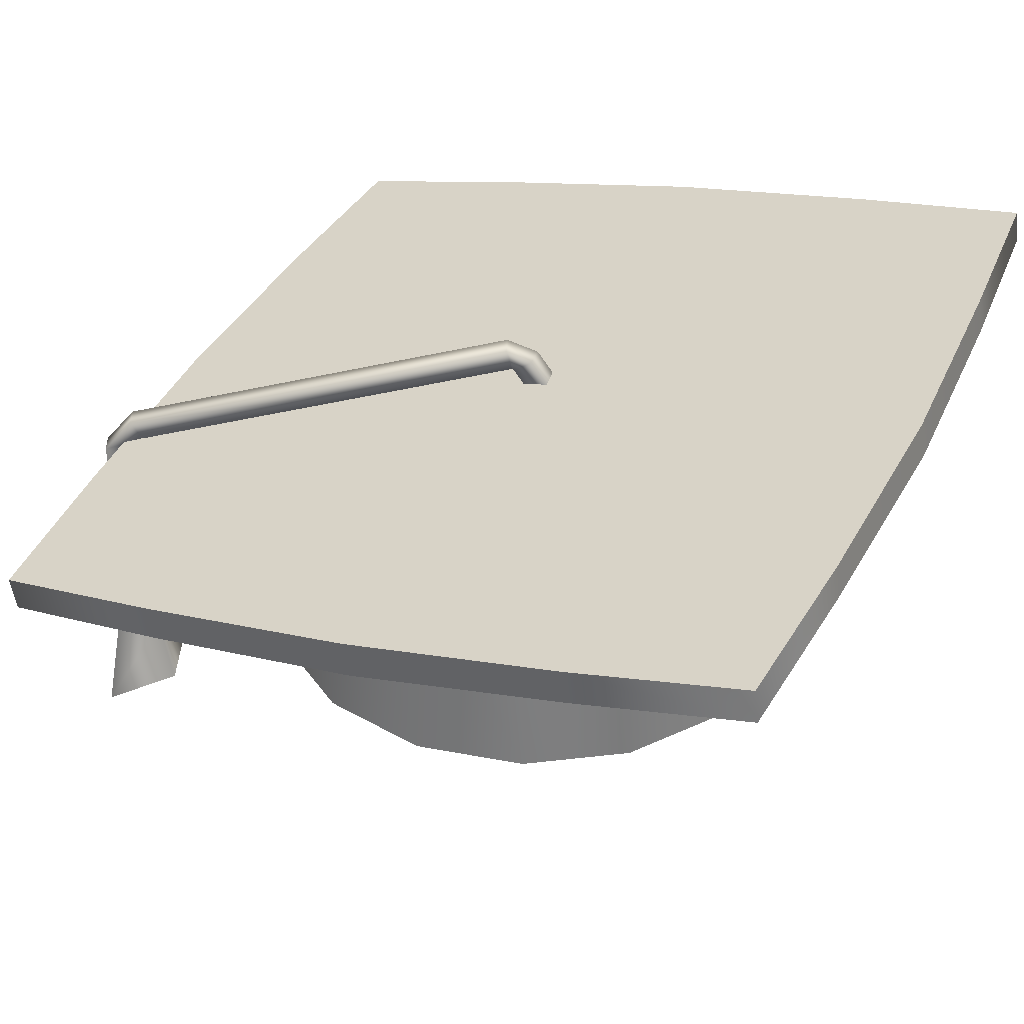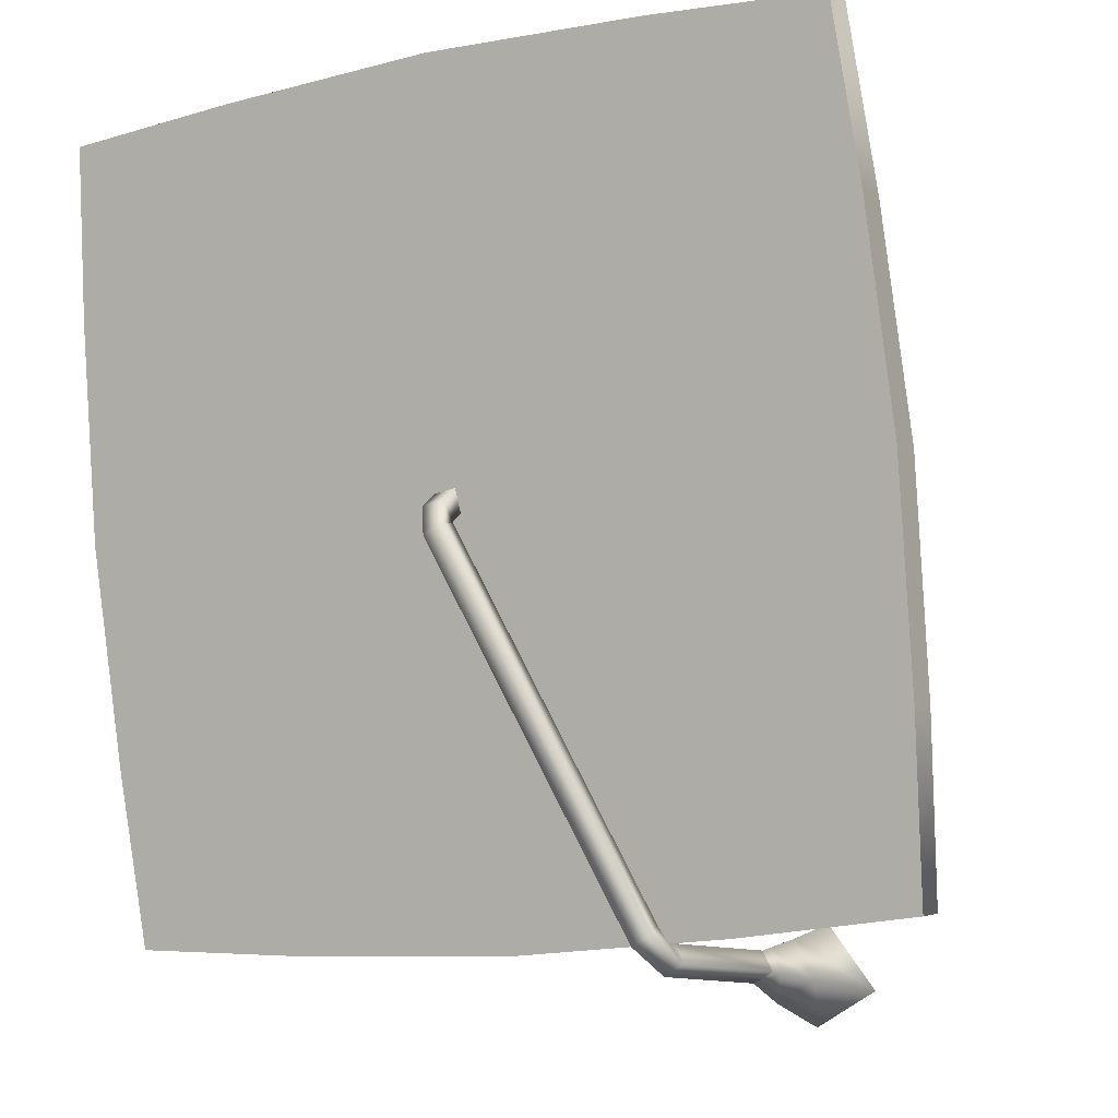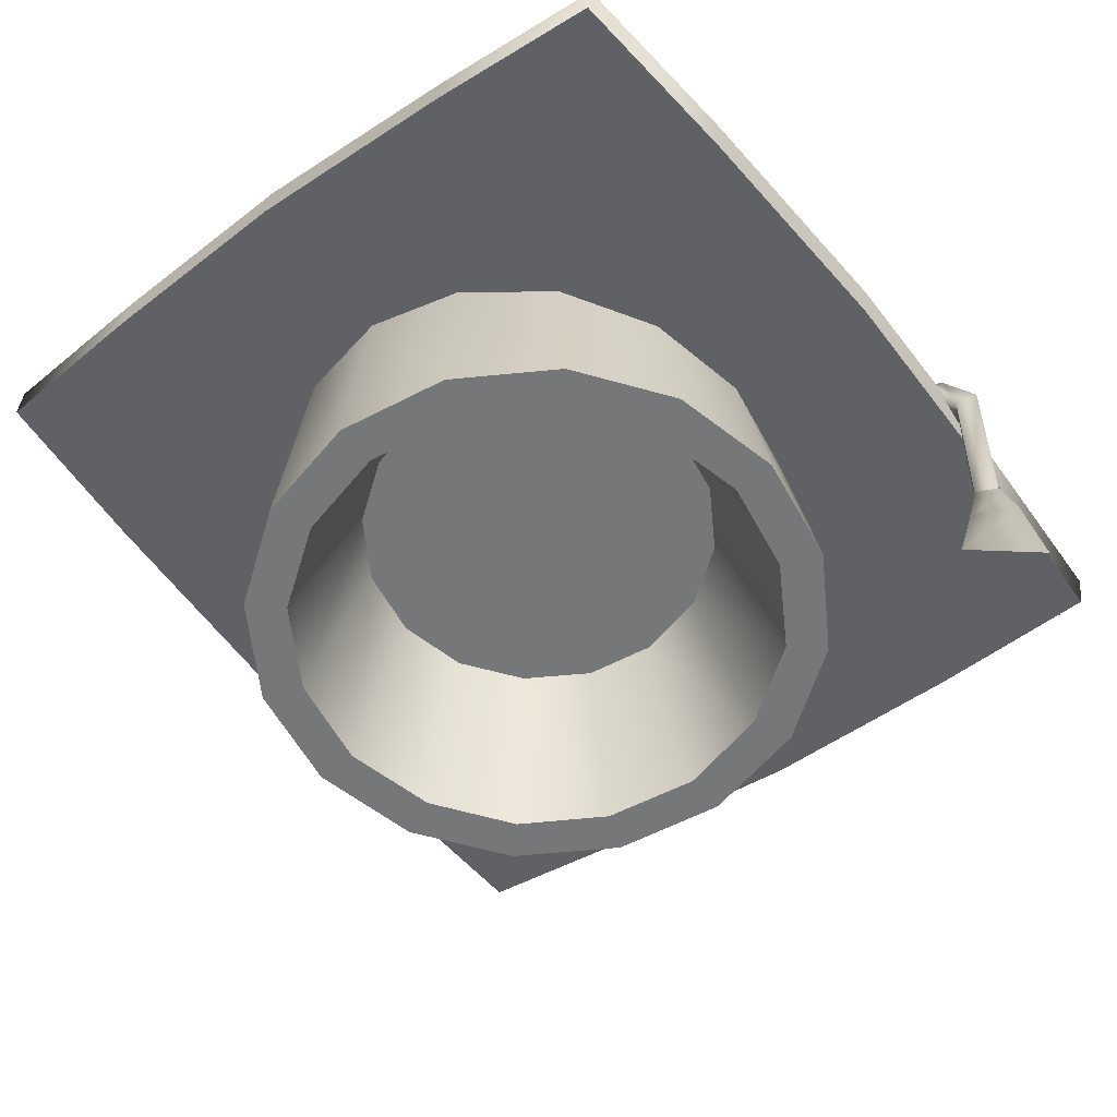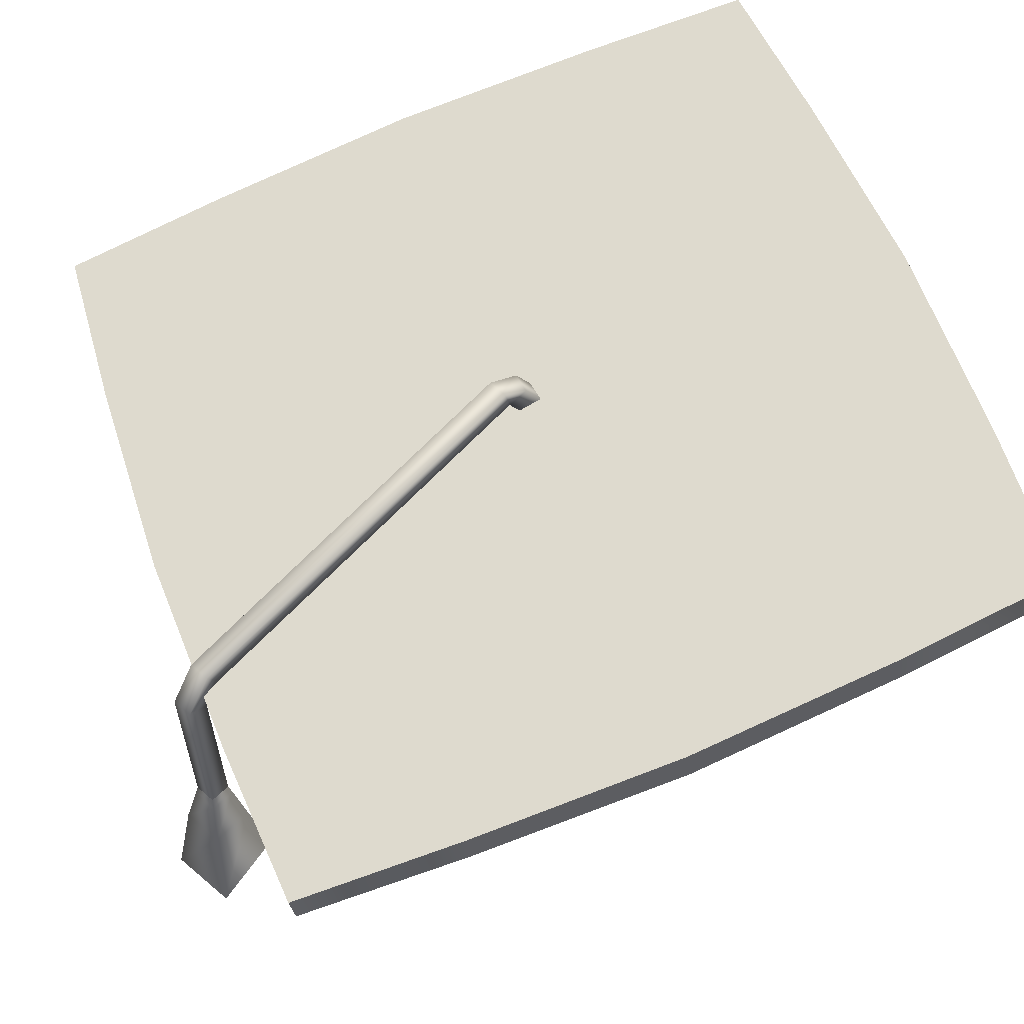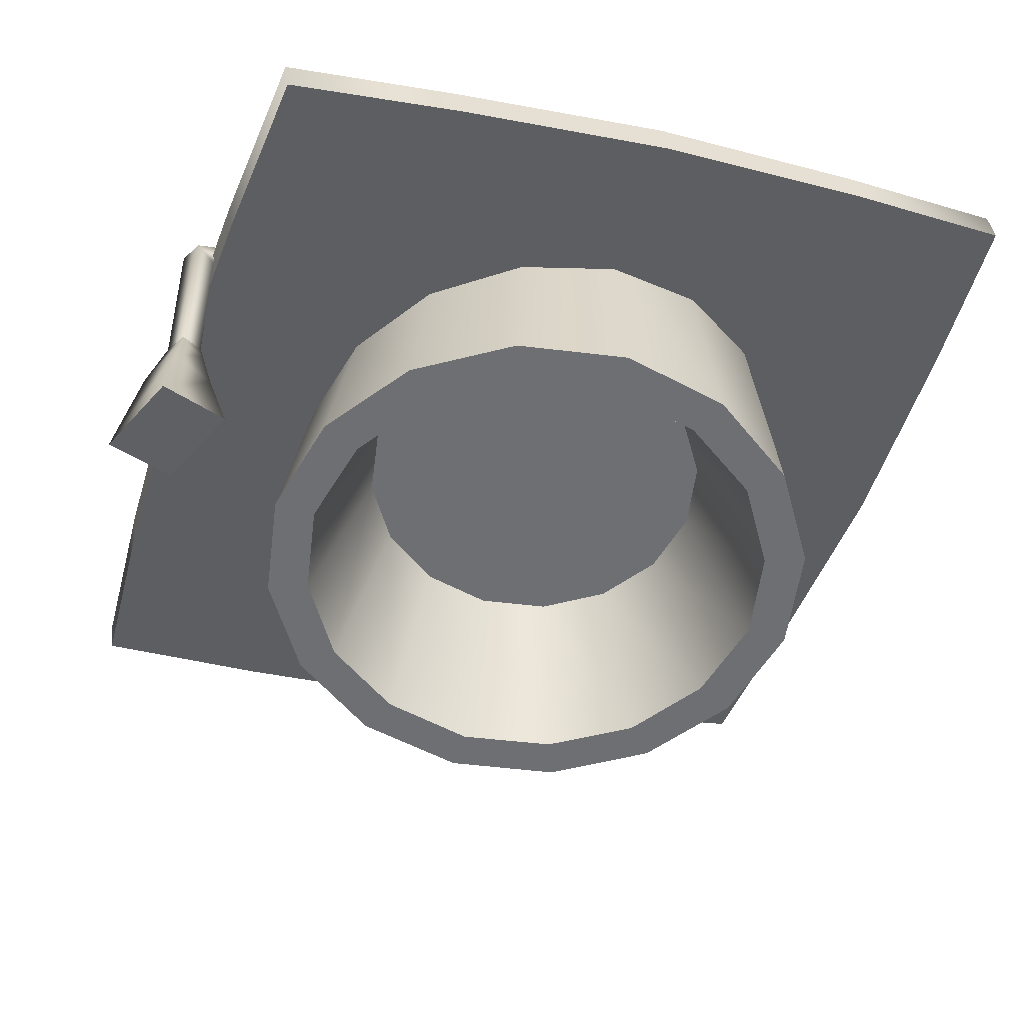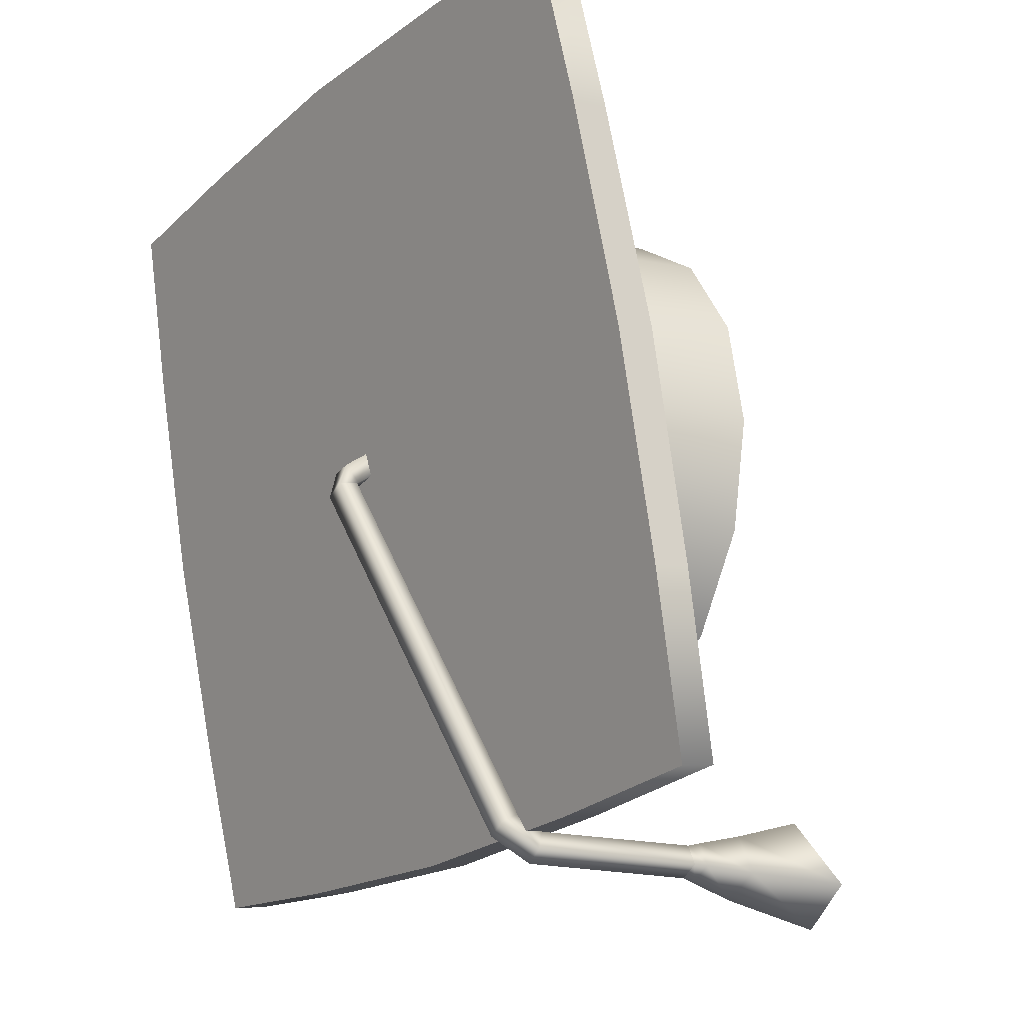
<metadata>
{"format":"obj","ext":"obj","renderer":"f3d","projection":"perspective","resolution":1024,"background":"white","views":[{"elev":36.7,"azim":-64.8,"up":"+Y"},{"elev":-12.9,"azim":-149.1,"up":"+Z"},{"elev":-57.7,"azim":129.7,"up":"+Y"},{"elev":54.2,"azim":-110.1,"up":"+Y"},{"elev":-53.8,"azim":-108.6,"up":"+Y"},{"elev":-20.0,"azim":-120.8,"up":"+Z"}]}
</metadata>
<code>
g m_BachelorHat01
v -0.8377 1.907e-05 -2.014
v -1.907e-05 1.907e-05 -2.181
v -1.907e-05 1.403 -1.961
v -0.7646 1.376 -1.808
v -1.542 1.907e-05 -1.542
v -1.416 1.41 -1.383
v -2.015 1.907e-05 -0.8377
v -1.848 1.496 -0.738
v -2.181 1.907e-05 1.907e-05
v -2.001 1.622 0.01332
v -2.015 1.907e-05 0.8377
v -1.848 1.775 0.7713
v -1.542 1.907e-05 1.542
v -1.416 1.921 1.416
v -0.8377 1.907e-05 2.015
v -0.7646 2.048 1.842
v -1.907e-05 1.907e-05 2.181
v -1.907e-05 2.128 1.995
v 0.8377 1.907e-05 2.015
v 0.7646 2.154 1.842
v 1.542 1.907e-05 1.542
v 1.416 2.121 1.416
v 2.014 1.907e-05 0.8377
v 1.848 2.034 0.7713
v 2.181 1.907e-05 1.907e-05
v 2.001 1.908 0.01332
v 2.014 1.907e-05 -0.8377
v 1.848 1.755 -0.738
v 1.542 1.907e-05 -1.542
v 1.416 1.609 -1.383
v 0.8377 1.907e-05 -2.014
v 0.7646 1.483 -1.808
v -1.907e-05 1.907e-05 -2.181
v -1.907e-05 1.403 -1.961
v -3.052 1.004 -2.998
v -1.702 1.343 -3.131
v -3.058 1.263 -3.038
v -1.702 1.077 -3.092
v -1.907e-05 1.456 -3.191
v -1.907e-05 1.183 -3.158
v 1.702 1.589 -3.131
v 1.702 1.316 -3.098
v 3.058 1.695 -3.038
v 3.058 1.436 -3.005
v 3.052 2.546 3.032
v 1.702 2.733 3.085
v 3.058 2.806 2.999
v 1.702 2.46 3.125
v -1.907e-05 2.626 3.151
v -1.907e-05 2.347 3.191
v -1.709 2.487 3.092
v -1.702 2.221 3.125
v -3.058 2.374 2.999
v -3.058 2.108 3.032
v -3.145 1.237 -1.662
v -3.052 1.004 -2.998
v -3.058 1.263 -3.038
v -3.145 1.503 -1.702
v -3.211 1.536 0.01996
v -3.211 1.815 -0.01993
v -3.151 1.855 1.695
v -3.151 2.121 1.662
v -3.058 2.108 3.032
v -3.058 2.374 2.999
v 3.145 2.3 1.695
v 3.052 2.546 3.032
v 3.058 2.806 2.999
v 3.145 2.573 1.662
v 3.211 1.995 0.01996
v 3.211 2.267 -0.01993
v 3.151 1.682 -1.669
v 3.145 1.955 -1.702
v 3.058 1.436 -3.005
v 3.058 1.695 -3.038
v 0.5319 1.316 -1.29
v -1.907e-05 1.316 -1.396
v -0.5319 1.316 -1.29
v 0.984 1.316 -0.984
v -0.984 1.316 -0.984
v 1.29 1.316 -0.5319
v -1.29 1.316 -0.5319
v 1.396 1.316 1.907e-05
v -1.396 1.316 1.907e-05
v 1.29 1.316 0.5319
v -1.29 1.316 0.5319
v 0.984 1.316 0.984
v -0.984 1.316 0.984
v -0.5319 1.316 1.29
v 0.5319 1.316 1.29
v -1.907e-05 1.316 1.396
v -1.907e-05 1.316 1.396
v -0.7114 1.907e-05 1.715
v -1.907e-05 1.907e-05 1.862
v -0.5319 1.316 1.29
v -1.316 1.907e-05 1.316
v -0.984 1.316 0.984
v -1.715 1.907e-05 0.7114
v -1.29 1.316 0.5319
v -1.862 1.907e-05 1.907e-05
v -1.396 1.316 1.907e-05
v -1.715 1.907e-05 -0.7114
v -1.29 1.316 -0.5319
v -1.316 1.907e-05 -1.316
v -0.984 1.316 -0.984
v -0.7114 1.907e-05 -1.715
v -0.5319 1.316 -1.29
v -1.907e-05 1.907e-05 -1.862
v -1.907e-05 1.316 -1.396
v 0.7114 1.907e-05 -1.715
v 0.5319 1.316 -1.29
v 1.316 1.907e-05 -1.316
v 0.984 1.316 -0.984
v 1.715 1.907e-05 -0.7114
v 1.29 1.316 -0.5319
v 1.862 1.907e-05 1.907e-05
v 1.396 1.316 1.907e-05
v 1.715 1.907e-05 0.7114
v 1.29 1.316 0.5319
v 1.316 1.907e-05 1.316
v 0.984 1.316 0.984
v 0.7114 1.907e-05 1.715
v 0.5319 1.316 1.29
v -1.907e-05 1.907e-05 1.862
v -1.907e-05 1.316 1.396
v -1.609 -1.19 -3.338
v -1.33 -0.9773 -2.839
v -0.7978 -1.09 -3.098
v -1.07 -1.296 -3.59
v -1.164 1.303 -3.364
v -1.164 -0.04652 -3.331
v -1.084 -0.04652 -3.178
v -1.09 1.243 -3.218
v -1.243 -0.03987 -3.098
v -1.044 1.549 -3.171
v -1.243 1.243 -3.138
v -1.011 1.403 -3.092
v 0.1662 2.327 -0.3191
v -1.164 1.403 -3.012
v 0.1861 2.161 -0.2792
v 0.02658 2.161 -0.2127
v 0.2327 2.241 -0.07976
v 0.2127 2.141 -0.2194
v 0.03987 2.141 -0.1994
v 0.05982 1.921 -0.03987
v 0.2327 1.921 -0.05982
v 0.2526 2.021 0.0798
v -1.243 1.243 -3.138
v -1.243 -0.03987 -3.098
v -1.316 -0.04652 -3.251
v -1.316 1.31 -3.284
v -1.164 -0.04652 -3.331
v -1.164 1.403 -3.012
v -1.164 1.303 -3.364
v -1.203 1.556 -3.092
v 0.02658 2.161 -0.2127
v -1.044 1.549 -3.171
v 0.006629 2.327 -0.2526
v 0.1662 2.327 -0.3191
v 0.03987 2.141 -0.1994
v 0.05982 2.241 -0.05982
v 0.2327 2.241 -0.07976
v 0.2526 2.021 0.0798
v 0.07976 2.021 0.09975
v 0.05982 1.921 -0.03987
v -1.25 -0.1396 -3.072
v -1.243 -0.03987 -3.098
v -1.084 -0.04652 -3.178
v -1.064 -0.1396 -3.171
v -1.164 -0.04652 -3.331
v -1.277 -0.4853 -2.985
v -1.157 -0.1396 -3.358
v -0.9707 -0.4853 -3.145
v -1.33 -0.9773 -2.839
v -1.13 -0.4853 -3.451
v -0.7978 -1.09 -3.098
v -1.07 -1.296 -3.59
v -1.157 -0.1396 -3.358
v -1.164 -0.04652 -3.331
v -1.316 -0.04652 -3.251
v -1.343 -0.1396 -3.258
v -1.243 -0.03987 -3.098
v -1.13 -0.4853 -3.451
v -1.25 -0.1396 -3.072
v -1.436 -0.4853 -3.291
v -1.07 -1.296 -3.59
v -1.277 -0.4853 -2.985
v -1.609 -1.19 -3.338
v -1.33 -0.9773 -2.839
v 1.695 2.467 1.675
v 3.145 2.573 1.662
v 3.058 2.806 2.999
v 1.702 2.733 3.085
v 3.211 2.267 -0.01993
v -1.907e-05 2.347 1.675
v -1.907e-05 2.626 3.151
v 1.715 2.161 -0.01993
v 3.145 1.955 -1.702
v -1.715 2.227 1.656
v -1.709 2.487 3.092
v -3.058 2.374 2.999
v -3.151 2.121 1.662
v 0.006629 2.041 -0.01328
v 1.695 1.848 -1.715
v 3.058 1.695 -3.038
v 1.702 1.589 -3.131
v -1.907e-05 1.456 -3.191
v -1.715 1.915 -0.01993
v -3.211 1.815 -0.01993
v -1.907e-05 1.729 -1.715
v -1.702 1.343 -3.131
v -1.695 1.609 -1.715
v -3.145 1.503 -1.702
v -3.058 1.263 -3.038
v -0.7646 1.376 -1.808
v -1.907e-05 1.403 -1.961
v -1.907e-05 1.183 -3.158
v -1.702 1.077 -3.092
v 1.702 1.316 -3.098
v -1.416 1.41 -1.383
v 0.7646 1.483 -1.808
v -3.052 1.004 -2.998
v 3.058 1.436 -3.005
v -1.848 1.496 -0.738
v 1.416 1.609 -1.383
v -3.145 1.237 -1.662
v 3.151 1.682 -1.669
v -2.001 1.622 0.01332
v 1.848 1.755 -0.738
v -3.211 1.536 0.01996
v 3.211 1.995 0.01996
v -1.848 1.775 0.7713
v 2.001 1.908 0.01332
v -3.151 1.855 1.695
v 3.145 2.3 1.695
v -1.416 1.921 1.416
v 1.848 2.034 0.7713
v -3.058 2.108 3.032
v 3.052 2.546 3.032
v -0.7646 2.048 1.842
v 1.416 2.121 1.416
v -1.702 2.221 3.125
v 1.702 2.46 3.125
v -1.907e-05 2.128 1.995
v 0.7646 2.154 1.842
v -1.907e-05 2.347 3.191
v -0.7114 1.907e-05 -1.715
v -1.907e-05 1.907e-05 -1.862
v -1.907e-05 1.907e-05 -2.181
v -0.8377 1.907e-05 -2.014
v 0.8377 1.907e-05 -2.014
v -1.316 1.907e-05 -1.316
v 0.7114 1.907e-05 -1.715
v -1.542 1.907e-05 -1.542
v 1.542 1.907e-05 -1.542
v -1.715 1.907e-05 -0.7114
v 1.316 1.907e-05 -1.316
v -2.015 1.907e-05 -0.8377
v 2.014 1.907e-05 -0.8377
v -1.862 1.907e-05 1.907e-05
v 1.715 1.907e-05 -0.7114
v -2.181 1.907e-05 1.907e-05
v 2.181 1.907e-05 1.907e-05
v -1.715 1.907e-05 0.7114
v 1.862 1.907e-05 1.907e-05
v -2.015 1.907e-05 0.8377
v 2.014 1.907e-05 0.8377
v -1.316 1.907e-05 1.316
v 1.715 1.907e-05 0.7114
v -1.542 1.907e-05 1.542
v 1.542 1.907e-05 1.542
v -0.7114 1.907e-05 1.715
v 1.316 1.907e-05 1.316
v -0.8377 1.907e-05 2.015
v 0.8377 1.907e-05 2.015
v -1.907e-05 1.907e-05 1.862
v 0.7114 1.907e-05 1.715
v -1.907e-05 1.907e-05 2.181
g m_BachelorHat01_0
f 3 2 1
f 4 3 1
f 4 1 5
f 6 4 5
f 6 5 7
f 8 6 7
f 8 7 9
f 10 8 9
f 10 9 11
f 12 10 11
f 12 11 13
f 14 12 13
f 14 13 15
f 16 14 15
f 16 15 17
f 18 16 17
f 18 17 19
f 20 18 19
f 20 19 21
f 22 20 21
f 22 21 23
f 24 22 23
f 24 23 25
f 26 24 25
f 26 25 27
f 28 26 27
f 28 27 29
f 30 28 29
f 30 29 31
f 32 30 31
f 32 31 33
f 34 32 33
f 37 36 35
f 36 38 35
f 36 39 38
f 39 40 38
f 39 41 40
f 41 42 40
f 41 43 42
f 43 44 42
f 47 46 45
f 46 48 45
f 46 49 48
f 49 50 48
f 49 51 50
f 51 52 50
f 51 53 52
f 53 54 52
f 57 56 55
f 58 57 55
f 58 55 59
f 60 58 59
f 60 59 61
f 62 60 61
f 62 61 63
f 64 62 63
f 67 66 65
f 68 67 65
f 68 65 69
f 70 68 69
f 70 69 71
f 72 70 71
f 72 71 73
f 74 72 73
f 77 76 75
f 75 78 77
f 78 79 77
f 78 80 79
f 80 81 79
f 80 82 81
f 82 83 81
f 82 84 83
f 84 85 83
f 84 86 85
f 86 87 85
f 86 88 87
f 86 89 88
f 89 90 88
f 93 92 91
f 92 94 91
f 92 95 94
f 95 96 94
f 95 97 96
f 97 98 96
f 97 99 98
f 99 100 98
f 99 101 100
f 101 102 100
f 101 103 102
f 103 104 102
f 103 105 104
f 105 106 104
f 105 107 106
f 107 108 106
f 107 109 108
f 109 110 108
f 109 111 110
f 111 112 110
f 111 113 112
f 113 114 112
f 113 115 114
f 115 116 114
f 115 117 116
f 117 118 116
f 117 119 118
f 119 120 118
f 119 121 120
f 121 122 120
f 121 123 122
f 123 124 122
f 127 126 125
f 128 127 125
f 131 130 129
f 132 131 129
f 133 131 132
f 129 134 132
f 135 133 132
f 134 136 132
f 132 136 135
f 136 134 137
f 136 138 135
f 139 136 137
f 138 136 139
f 140 138 139
f 137 141 139
f 139 142 140
f 141 142 139
f 142 143 140
f 143 142 144
f 142 145 144
f 142 141 145
f 141 146 145
f 149 148 147
f 150 149 147
f 151 149 150
f 147 152 150
f 153 151 150
f 152 154 150
f 150 154 153
f 154 152 155
f 154 156 153
f 157 154 155
f 156 154 157
f 158 156 157
f 155 159 157
f 157 160 158
f 159 160 157
f 160 161 158
f 161 160 162
f 160 163 162
f 160 159 163
f 159 164 163
f 167 166 165
f 168 167 165
f 169 167 168
f 168 165 170
f 171 169 168
f 172 168 170
f 171 168 172
f 172 170 173
f 174 171 172
f 175 172 173
f 174 172 175
f 176 174 175
f 179 178 177
f 180 179 177
f 181 179 180
f 180 177 182
f 183 181 180
f 184 180 182
f 183 180 184
f 184 182 185
f 186 183 184
f 187 184 185
f 186 184 187
f 188 186 187
f 191 190 189
f 192 191 189
f 190 193 189
f 192 189 194
f 195 192 194
f 193 196 189
f 194 189 196
f 193 197 196
f 195 194 198
f 199 195 198
f 200 199 198
f 201 200 198
f 202 194 196
f 198 194 202
f 197 203 196
f 202 196 203
f 197 204 203
f 204 205 203
f 205 206 203
f 201 198 207
f 207 198 202
f 208 201 207
f 206 209 203
f 209 202 203
f 207 202 209
f 206 210 209
f 208 207 211
f 211 207 209
f 210 211 209
f 212 208 211
f 210 213 211
f 213 212 211
f 216 215 214
f 217 216 214
f 216 218 215
f 217 214 219
f 218 220 215
f 221 217 219
f 218 222 220
f 221 219 223
f 222 224 220
f 225 221 223
f 222 226 224
f 225 223 227
f 226 228 224
f 229 225 227
f 226 230 228
f 229 227 231
f 230 232 228
f 233 229 231
f 230 234 232
f 233 231 235
f 234 236 232
f 237 233 235
f 234 238 236
f 237 235 239
f 238 240 236
f 241 237 239
f 238 242 240
f 241 239 243
f 242 244 240
f 245 241 243
f 245 243 244
f 242 245 244
f 248 247 246
f 249 248 246
f 248 250 247
f 249 246 251
f 250 252 247
f 253 249 251
f 250 254 252
f 253 251 255
f 254 256 252
f 257 253 255
f 254 258 256
f 257 255 259
f 258 260 256
f 261 257 259
f 258 262 260
f 261 259 263
f 262 264 260
f 265 261 263
f 262 266 264
f 265 263 267
f 266 268 264
f 269 265 267
f 266 270 268
f 269 267 271
f 270 272 268
f 273 269 271
f 270 274 272
f 273 271 275
f 274 276 272
f 277 273 275
f 277 275 276
f 274 277 276

</code>
